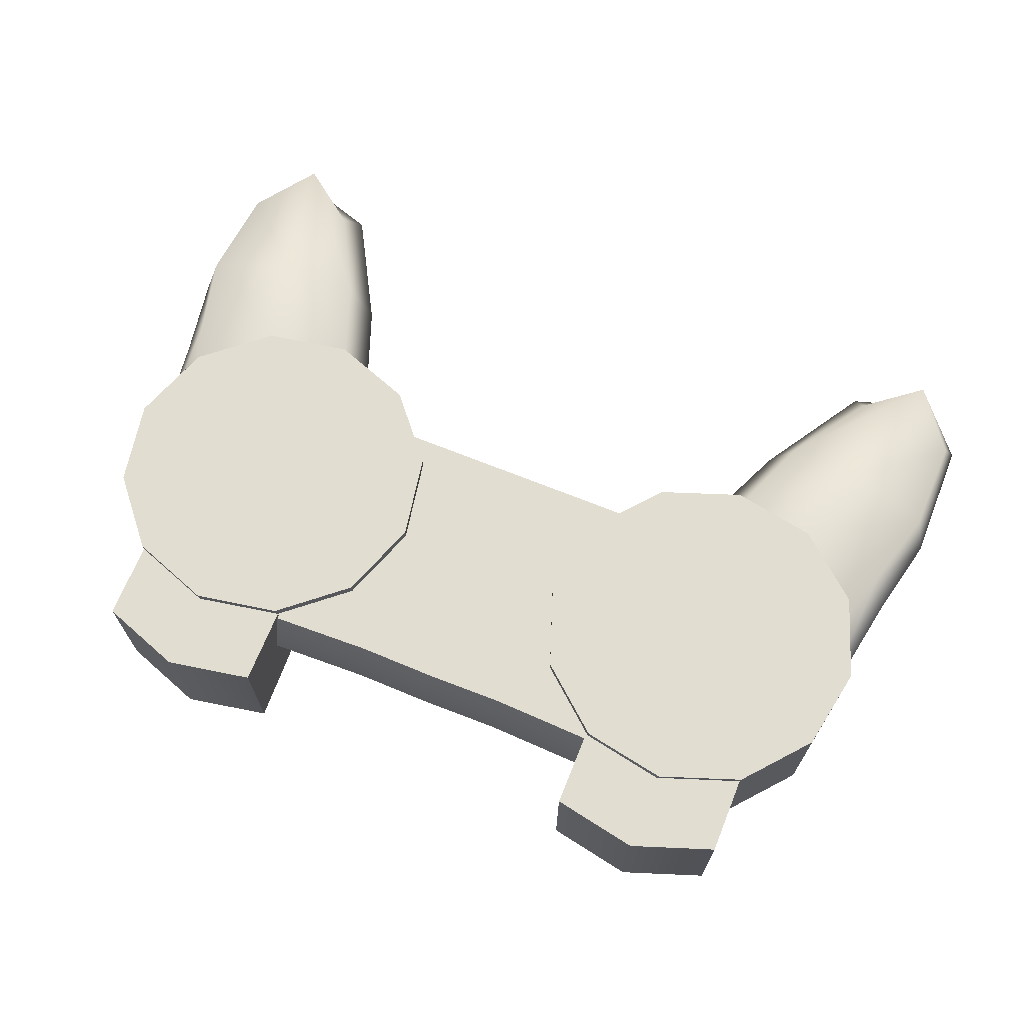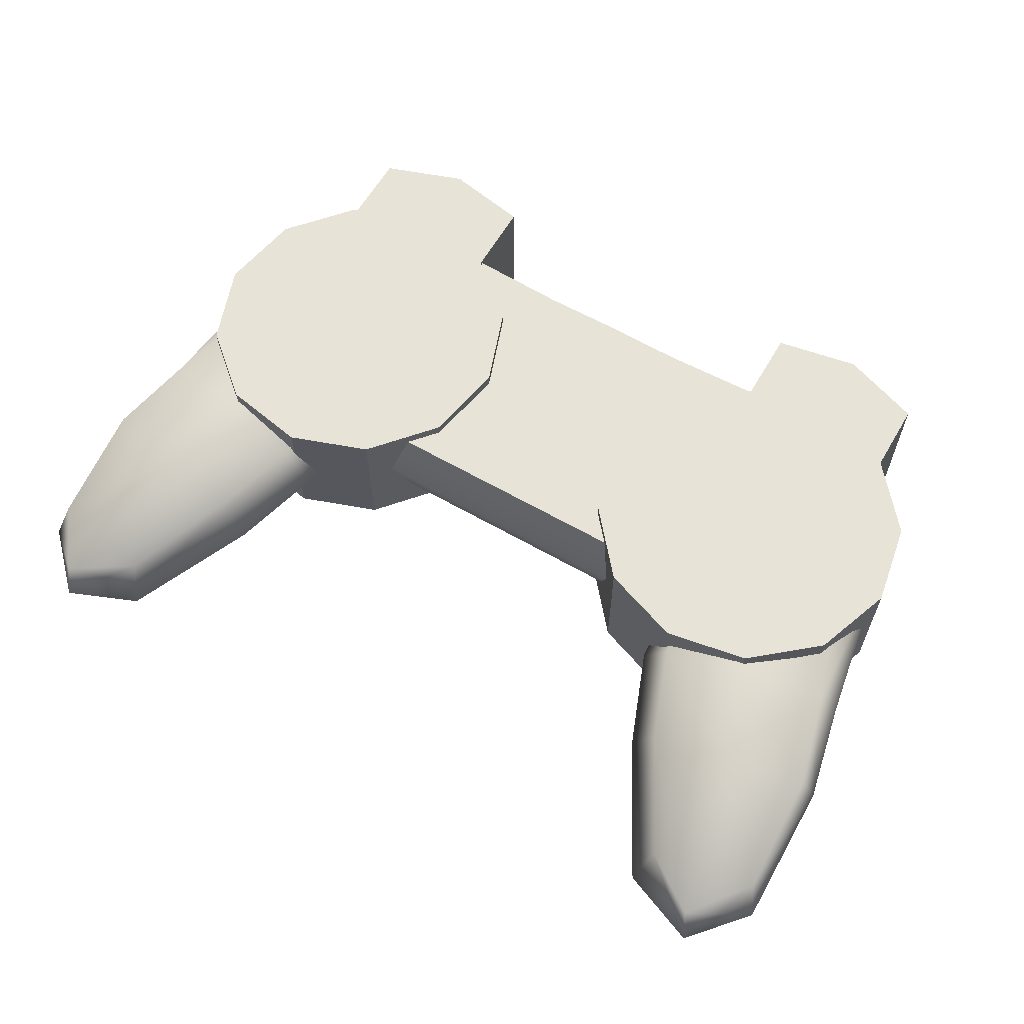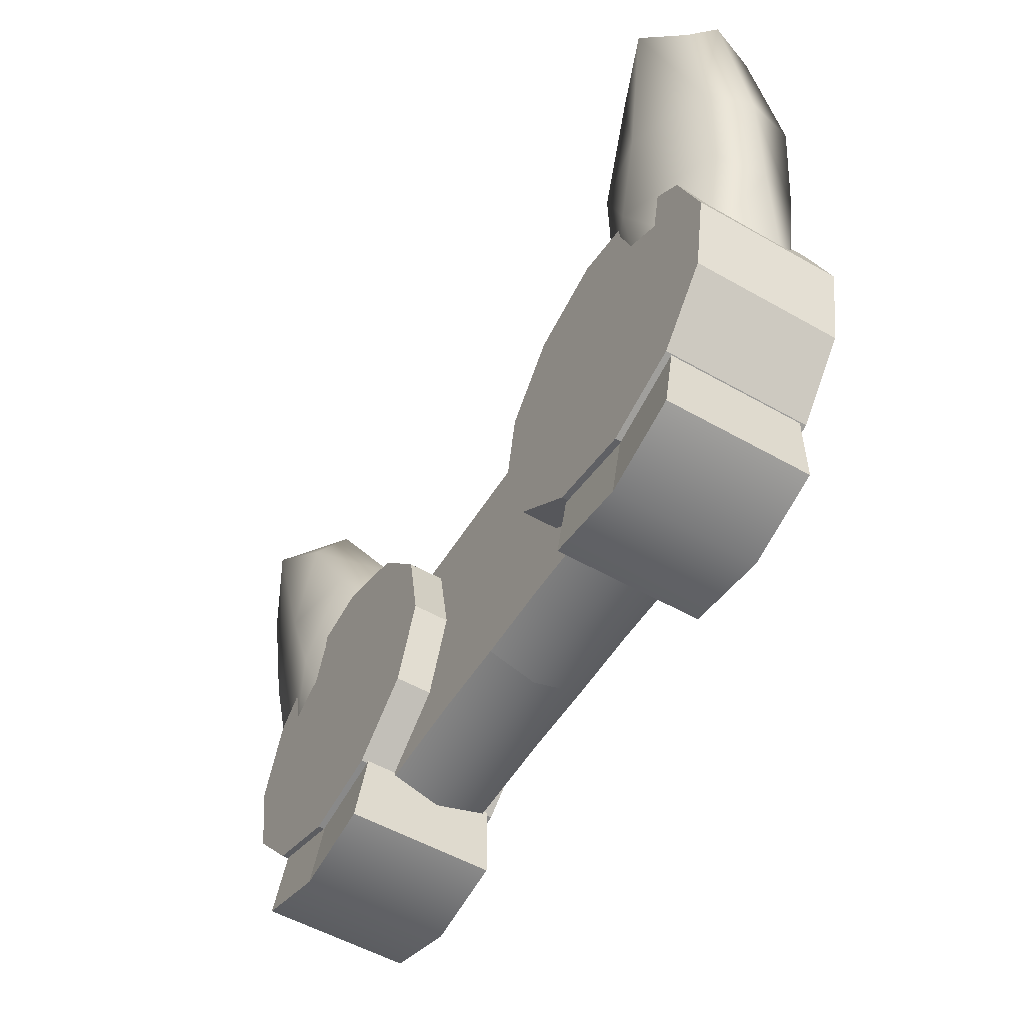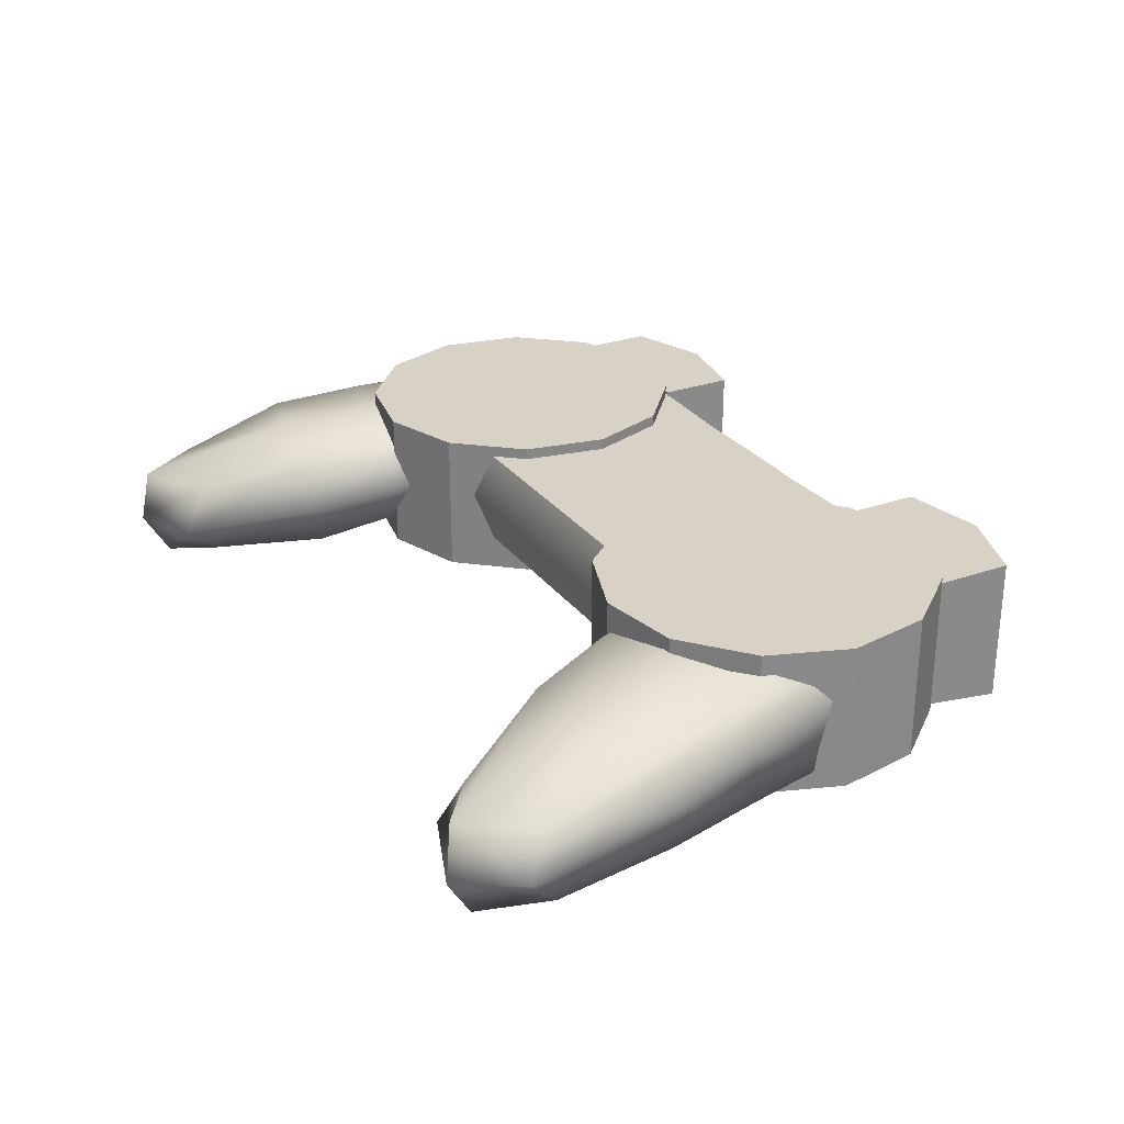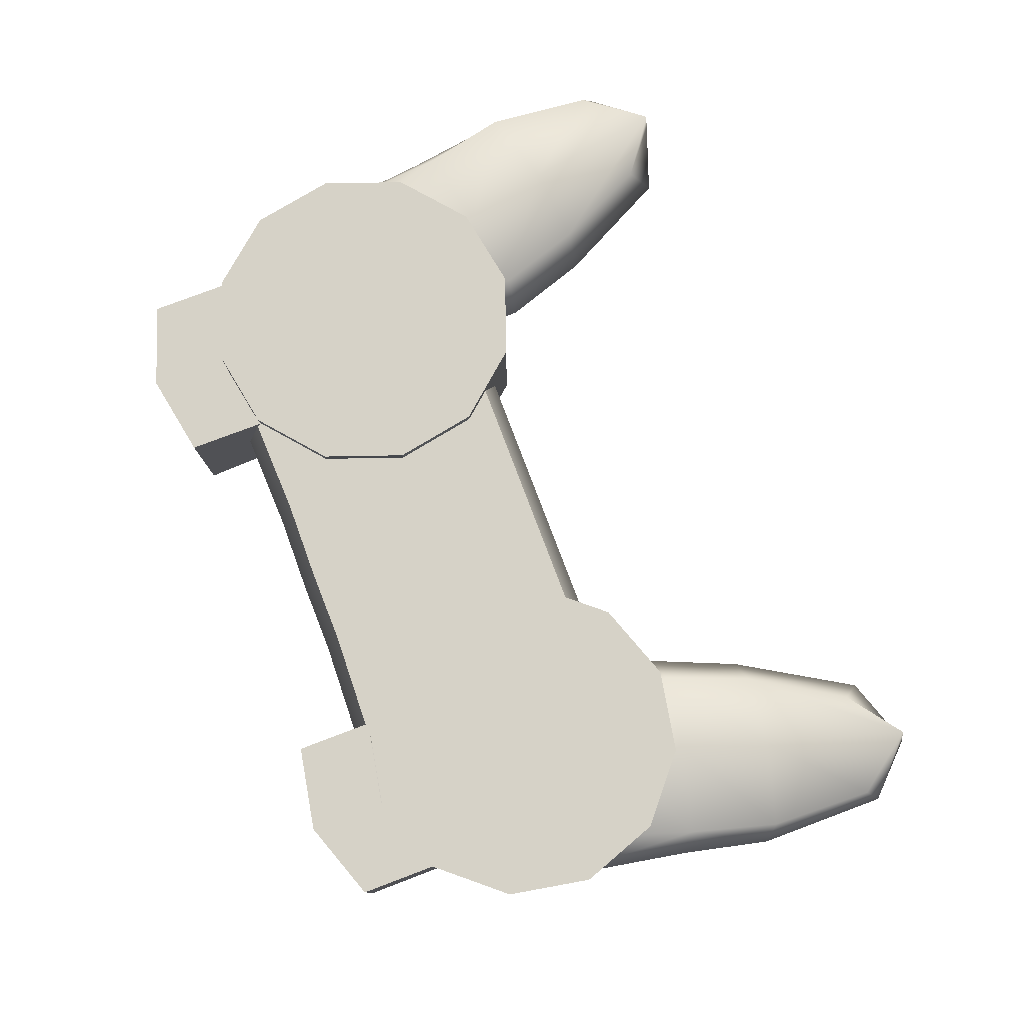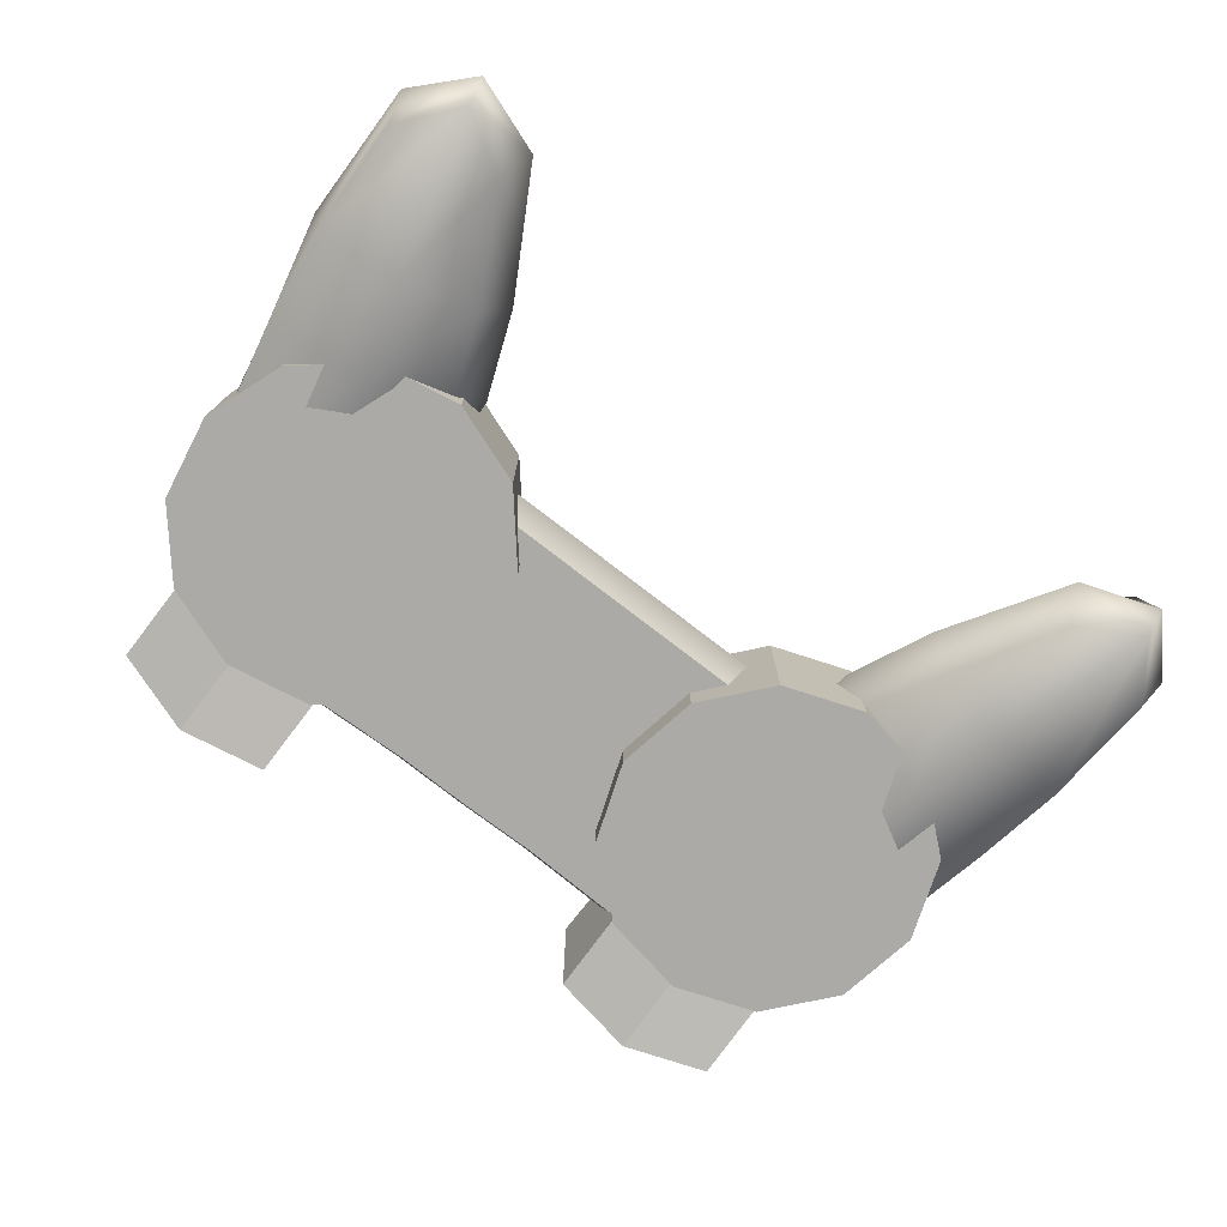
<metadata>
{"format":"obj","ext":"obj","renderer":"f3d","projection":"perspective","resolution":1024,"background":"white","views":[{"elev":68.5,"azim":-158.0,"up":"+Y"},{"elev":62.2,"azim":30.2,"up":"+Y"},{"elev":-54.0,"azim":58.8,"up":"+Z"},{"elev":27.3,"azim":61.5,"up":"+Y"},{"elev":78.6,"azim":-110.7,"up":"+Y"},{"elev":-75.9,"azim":-37.7,"up":"+Y"}]}
</metadata>
<code>
v 8.023 0.07215 -5.812
v 6.122 0.07215 -6.484
v 4.14 0.07215 -6.115
v 4.14 3.149 -7.911
v 6.122 3.149 -8.28
v 8.023 3.149 -7.608
v 6.122 -0.1703 -8.28
v 8.023 -0.1703 -7.608
v 4.14 -0.1703 -7.911
v 4.14 3.149 -6.115
v 6.122 3.149 -6.484
v 8.023 3.149 -5.812
v 2.688 -0.06291 -4.826
v 4.207 -0.06291 -6.115
v 6.168 -0.06291 -6.471
v 8.044 -0.06291 -5.799
v 9.332 -0.06291 -4.279
v 9.688 -0.06291 -2.319
v 9.017 -0.06291 -0.4431
v 7.497 -0.06291 0.8455
v 5.536 -0.06291 1.202
v 3.661 -0.06291 0.5298
v 2.372 -0.06291 -0.9899
v 2.016 -0.06291 -2.95
v 2.688 3.29 -4.826
v 4.207 3.29 -6.115
v 6.168 3.29 -6.471
v 8.044 3.29 -5.799
v 9.332 3.29 -4.279
v 9.688 3.29 -2.319
v 9.017 3.29 -0.4431
v 7.497 3.29 0.8455
v 5.536 3.29 1.202
v 3.661 3.29 0.5298
v 2.372 3.29 -0.9899
v 2.016 3.29 -2.95
v 5.852 -0.06291 -2.635
v 5.852 3.29 -2.635
v -2.688 -0.06291 -4.826
v -4.207 -0.06291 -6.115
v -6.168 -0.06291 -6.471
v -8.044 -0.06291 -5.799
v -9.332 -0.06291 -4.279
v -9.688 -0.06291 -2.319
v -9.017 -0.06291 -0.4431
v -7.497 -0.06291 0.8455
v -5.536 -0.06291 1.202
v -3.661 -0.06291 0.5298
v -2.372 -0.06291 -0.9899
v -2.016 -0.06291 -2.95
v -2.688 3.29 -4.826
v -4.207 3.29 -6.115
v -6.168 3.29 -6.471
v -8.044 3.29 -5.799
v -9.332 3.29 -4.279
v -9.688 3.29 -2.319
v -9.017 3.29 -0.4431
v -7.497 3.29 0.8455
v -5.536 3.29 1.202
v -3.661 3.29 0.5298
v -2.372 3.29 -0.9899
v -2.016 3.29 -2.95
v -5.852 -0.06291 -2.635
v -5.852 3.29 -2.635
v -8.023 0.07215 -5.812
v -6.122 0.07215 -6.484
v -4.14 0.07215 -6.115
v -4.14 3.149 -7.911
v -6.122 3.149 -8.28
v -8.023 3.149 -7.608
v -6.122 -0.1703 -8.28
v -8.023 -0.1703 -7.608
v -4.14 -0.1703 -7.911
v -4.14 3.149 -6.115
v -6.122 3.149 -6.484
v -8.023 3.149 -5.812
v -10.18 -0.1655 4.946
v -7.73 -0.2643 5.421
v -10.17 1.526 5.248
v -7.72 1.427 5.722
v -8.617 2.988 -2.21
v -5.409 2.908 -1.535
v -9.187 0.3647 -2.793
v -5.385 1.565 -1.806
v -9.071 1.589 6.701
v -10.08 2.401 2.63
v -6.415 2.256 3.372
v -6.891 2.948 -0.8106
v -6.848 0.5752 -2.188
v -10.1 0.119 2.223
v -6.436 -0.02588 2.965
v -4.911 2.219 -1.548
v -9.323 2.281 -3.159
v -9.086 -0.6948 6.293
v -10.45 0.5749 5.63
v -7.474 0.4713 6.241
v -9.256 0.2793 6.889
v -8.115 2.712 3.134
v -8.142 -0.4619 2.616
v -5.867 1.093 3.381
v -10.42 1.257 2.394
v -9.938 1.681 0.2569
v -9.811 0.3593 0.07384
v -7.409 -0.3442 0.4402
v -5.631 0.6242 0.9323
v -5.062 1.587 1.316
v -5.67 2.593 1.362
v -7.468 2.968 1.044
v -9.514 2.689 0.5499
v -3.329 0.7591 -0.3282
v -3.329 3.027 -0.3282
v -4.456 3.027 -6.205
v -4.456 0.7591 -6.205
v 0 3.027 -6.139
v 0 0.7591 -6.139
v 0 0.7591 -0.3282
v 0 3.027 -0.3282
v -1.803 3.027 -6.114
v -1.803 0.7591 -6.114
v -1.803 0.7591 -0.3282
v -1.803 3.027 -0.3282
v 10.18 -0.1655 4.946
v 9.086 -0.6948 6.293
v 9.256 0.2793 6.889
v 10.45 0.5749 5.63
v 7.73 -0.2643 5.421
v 7.474 0.4713 6.241
v 7.72 1.427 5.722
v 9.071 1.589 6.701
v 10.17 1.526 5.248
v 8.115 2.712 3.134
v 10.08 2.401 2.63
v 6.415 2.256 3.372
v 5.67 2.593 1.361
v 7.468 2.968 1.044
v 9.514 2.69 0.5494
v 9.81 0.3594 0.07336
v 7.409 -0.3442 0.4398
v 8.142 -0.4619 2.616
v 10.1 0.119 2.223
v 5.631 0.6242 0.9323
v 6.436 -0.02588 2.965
v 5.867 1.093 3.381
v 5.062 1.587 1.316
v 10.42 1.257 2.394
v 9.938 1.682 0.2563
v 9.187 0.3647 -2.793
v 9.323 2.281 -3.159
v 6.848 0.5752 -2.188
v 5.385 1.565 -1.806
v 4.911 2.219 -1.548
v 5.409 2.908 -1.535
v 6.891 2.948 -0.8106
v 8.617 2.988 -2.21
v 3.329 3.027 -0.3282
v 1.803 3.027 -0.3282
v 1.803 3.027 -6.114
v 4.456 3.027 -6.205
v 1.803 0.7591 -6.114
v 4.456 0.7591 -6.205
v 1.803 0.7591 -0.3282
v 3.329 0.7591 -0.3282
v 3.329 1.911 0.05054
v 1.803 1.911 0.05054
v 0 1.911 0.05054
v -1.803 1.911 0.05054
v -3.329 1.911 0.05054
v 4.452 1.846 -6.571
v 1.799 1.846 -6.48
v 0 1.846 -6.504
v -1.799 1.846 -6.48
v -4.452 1.846 -6.571
f 5 7 9 4
f 6 8 7 5
f 11 5 4 10
f 12 6 5 11
f 2 7 8 1
f 6 12 1 8
f 3 9 7 2
f 4 9 3 10
f 13 25 26 14
f 14 26 27 15
f 15 27 28 16
f 16 28 29 17
f 17 29 30 18
f 18 30 31 19
f 19 31 32 20
f 20 32 33 21
f 21 33 34 22
f 22 34 35 23
f 23 35 36 24
f 24 36 25 13
f 14 37 13
f 15 37 14
f 16 37 15
f 17 37 16
f 18 37 17
f 19 37 18
f 20 37 19
f 21 37 20
f 22 37 21
f 23 37 22
f 24 37 23
f 13 37 24
f 25 38 26
f 26 38 27
f 27 38 28
f 28 38 29
f 29 38 30
f 30 38 31
f 31 38 32
f 32 38 33
f 33 38 34
f 34 38 35
f 35 38 36
f 36 38 25
f 39 40 52 51
f 40 41 53 52
f 41 42 54 53
f 42 43 55 54
f 43 44 56 55
f 44 45 57 56
f 45 46 58 57
f 46 47 59 58
f 47 48 60 59
f 48 49 61 60
f 49 50 62 61
f 50 39 51 62
f 40 39 63
f 41 40 63
f 42 41 63
f 43 42 63
f 44 43 63
f 45 44 63
f 46 45 63
f 47 46 63
f 48 47 63
f 49 48 63
f 50 49 63
f 39 50 63
f 51 52 64
f 52 53 64
f 53 54 64
f 54 55 64
f 55 56 64
f 56 57 64
f 57 58 64
f 58 59 64
f 59 60 64
f 60 61 64
f 61 62 64
f 62 51 64
f 69 68 73 71
f 70 69 71 72
f 75 74 68 69
f 76 75 69 70
f 66 65 72 71
f 70 72 65 76
f 67 66 71 73
f 68 74 67 73
f 77 94 97 95
f 94 78 96 97
f 97 96 80 85
f 95 97 85 79
f 79 85 98 86
f 85 80 87 98
f 98 87 107 108
f 86 98 108 109
f 103 104 99 90
f 104 105 91 99
f 99 91 78 94
f 90 99 94 77
f 78 91 100 96
f 91 105 106 100
f 100 106 107 87
f 96 100 87 80
f 103 90 101 102
f 90 77 95 101
f 101 95 79 86
f 109 102 101 86
f 83 103 102 93
f 83 89 104 103
f 89 84 105 104
f 106 105 84 92
f 107 106 92 82
f 108 107 82 88
f 109 108 88 81
f 93 102 109 81
f 111 121 118 112
f 112 118 171 172
f 113 119 120 110
f 118 114 170 171
f 120 119 115 116
f 166 120 116 165
f 118 121 117 114
f 122 125 124 123
f 123 124 127 126
f 124 129 128 127
f 125 130 129 124
f 130 132 131 129
f 129 131 133 128
f 131 135 134 133
f 132 136 135 131
f 137 140 139 138
f 138 139 142 141
f 139 123 126 142
f 140 122 123 139
f 126 127 143 142
f 142 143 144 141
f 143 133 134 144
f 127 128 133 143
f 137 146 145 140
f 140 145 125 122
f 145 132 130 125
f 136 132 145 146
f 147 148 146 137
f 147 137 138 149
f 149 138 141 150
f 144 151 150 141
f 134 152 151 144
f 135 153 152 134
f 136 154 153 135
f 148 154 136 146
f 155 158 157 156
f 158 168 169 157
f 160 162 161 159
f 157 169 170 114
f 161 116 115 159
f 164 165 116 161
f 157 114 117 156
f 166 167 110 120
f 163 164 161 162
f 155 156 164 163
f 156 117 165 164
f 121 166 165 117
f 121 111 167 166
f 168 160 159 169
f 170 169 159 115
f 171 170 115 119
f 172 171 119 113

</code>
